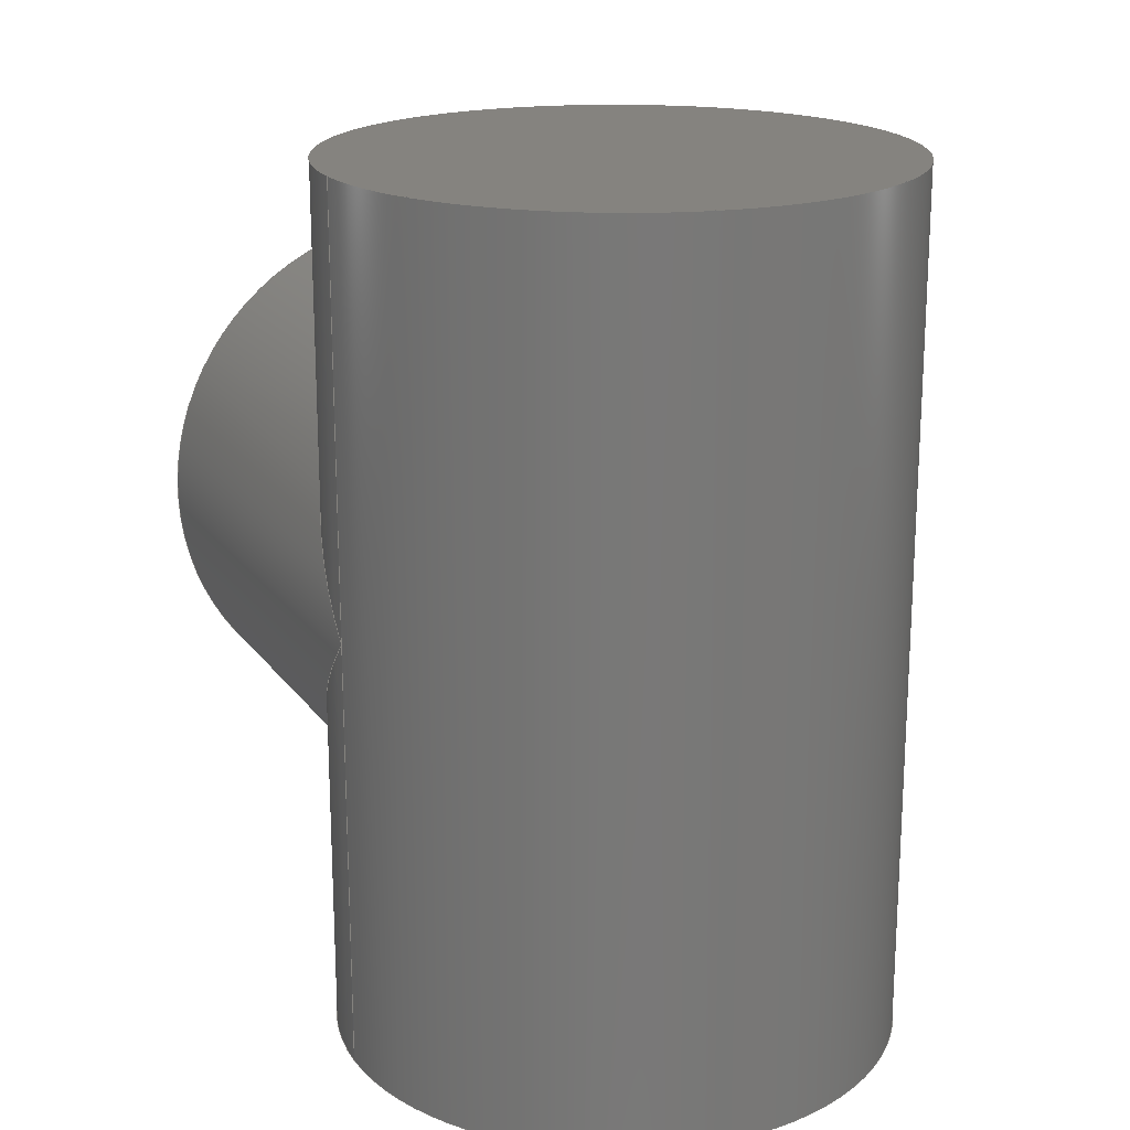
<metadata>
{"format":"step","ext":"step","renderer":"f3d","projection":"perspective","resolution":1024,"background":"white","views":[{"elev":19.0,"azim":-24.9,"up":"+Z"}]}
</metadata>
<code>
ISO-10303-21;
DATA;
#1 = EDGE_LOOP ( 'NONE', ( #42, #49, #100, #281, #71, #139 ) ) ;
#2 = CARTESIAN_POINT ( 'NONE',  ( 0, 0, 0 ) ) ;
#3 = EDGE_LOOP ( 'NONE', ( #167, #163, #208, #62, #232 ) ) ;
#4 = DIRECTION ( 'NONE',  ( 0, 0, 1 ) ) ;
#5 = CARTESIAN_POINT ( 'NONE',  ( 0, 0, 50 ) ) ;
#6 = DIRECTION ( 'NONE',  ( 0, 0, -1 ) ) ;
#7 = DIRECTION ( 'NONE',  ( 1, 0, 0 ) ) ;
#8 = CARTESIAN_POINT ( 'NONE',  ( 0, 120, -50 ) ) ;
#9 = APPROVAL_ROLE ( '' ) ;
#10 = DATE_AND_TIME ( #269, #245 ) ;
#11 = COORDINATED_UNIVERSAL_TIME_OFFSET ( 3, 30, .AHEAD. ) ;
#12 = AXIS2_PLACEMENT_3D ( 'NONE', #258, #145, #172 ) ;
#13 = PERSON_AND_ORGANIZATION ( #37, #48 ) ;
#14 = AXIS2_PLACEMENT_3D ( 'NONE', #122, #96, #215 ) ;
#15 = LOCAL_TIME ( 21, 26, 48, #154 ) ;
#16 = CC_DESIGN_APPROVAL ( #40, ( #114 ) ) ;
#17 = EDGE_CURVE ( 'NONE', #185, #116, #165, .T. ) ;
#18 = EDGE_LOOP ( 'NONE', ( #20, #184, #253, #193, #44 ) ) ;
#19 = VERTEX_POINT ( 'NONE', #236 ) ;
#20 = ORIENTED_EDGE ( 'NONE', *, *, #293, .T. ) ;
#21 = CARTESIAN_POINT ( 'NONE',  ( 65, 0, -50 ) ) ;
#22 = FACE_OUTER_BOUND ( 'NONE', #3, .T. ) ;
#23 = APPLICATION_PROTOCOL_DEFINITION ( 'international standard', 'config_control_design', 1994, #206 ) ;
#24 = MANIFOLD_SOLID_BREP ( 'Mirror1', #41 ) ;
#25 =( BOUNDED_CURVE ( )  B_SPLINE_CURVE ( 3, ( #60, #39, #133, #138 ),
 .UNSPECIFIED., .F., .F. ) 
 B_SPLINE_CURVE_WITH_KNOTS ( ( 4, 4 ),
 ( 1.571, 3.142 ),
 .UNSPECIFIED. ) 
 CURVE ( )  GEOMETRIC_REPRESENTATION_ITEM ( )  RATIONAL_B_SPLINE_CURVE ( ( 1, 0.8047, 0.8047, 1 ) ) 
 REPRESENTATION_ITEM ( '' )  );
#26 = DIRECTION ( 'NONE',  ( 1, 0, 0 ) ) ;
#27 = DIRECTION ( 'NONE',  ( 1, 0, 0 ) ) ;
#28 = CARTESIAN_POINT ( 'NONE',  ( 0, 0, 50 ) ) ;
#29 =( NAMED_UNIT ( * ) PLANE_ANGLE_UNIT ( ) SI_UNIT ( $, .RADIAN. ) );
#30 = DIRECTION ( 'NONE',  ( 0, 1, 0 ) ) ;
#31 = PERSON_AND_ORGANIZATION_ROLE ( 'creator' ) ;
#32 = CARTESIAN_POINT ( 'NONE',  ( -65, 38.08, -88.08 ) ) ;
#33 = DATE_TIME_ROLE ( 'creation_date' ) ;
#34 = DIRECTION ( 'NONE',  ( -1, 0, 0 ) ) ;
#35 = PLANE ( 'NONE',  #12 ) ;
#36 = PERSON_AND_ORGANIZATION ( #37, #48 ) ;
#37 = PERSON ( 'UNSPECIFIED', 'UNSPECIFIED', 'UNSPECIFIED', ('UNSPECIFIED'), ('UNSPECIFIED'), ('UNSPECIFIED') ) ;
#38 = AXIS2_PLACEMENT_3D ( 'NONE', #278, #259, #120 ) ;
#39 = CARTESIAN_POINT ( 'NONE',  ( -65, 38.08, -11.92 ) ) ;
#40 = APPROVAL ( #107, 'UNSPECIFIED' ) ;
#41 = CLOSED_SHELL ( 'NONE', ( #265, #56, #217, #61, #241, #229, #97, #173 ) ) ;
#42 = ORIENTED_EDGE ( 'NONE', *, *, #207, .F. ) ;
#43 = ORIENTED_EDGE ( 'NONE', *, *, #235, .F. ) ;
#44 = ORIENTED_EDGE ( 'NONE', *, *, #235, .T. ) ;
#45 = AXIS2_PLACEMENT_3D ( 'NONE', #264, #260, #244 ) ;
#46 = DIRECTION ( 'NONE',  ( 0, 1, 0 ) ) ;
#47 = PERSON_AND_ORGANIZATION ( #37, #48 ) ;
#48 = ORGANIZATION ( 'UNSPECIFIED', 'UNSPECIFIED', '' ) ;
#49 = ORIENTED_EDGE ( 'NONE', *, *, #192, .F. ) ;
#50 = CARTESIAN_POINT ( 'NONE',  ( -65, 0, 50 ) ) ;
#51 = APPROVAL_STATUS ( 'not_yet_approved' ) ;
#52 = CIRCLE ( 'NONE', #45, 65 ) ;
#53 = CARTESIAN_POINT ( 'NONE',  ( -38.08, 65, -115 ) ) ;
#54 = CC_DESIGN_PERSON_AND_ORGANIZATION_ASSIGNMENT ( #47, #216, ( #249 ) ) ;
#55 = LINE ( 'NONE', #286, #83 ) ;
#56 = ADVANCED_FACE ( 'NONE', ( #22 ), #170, .T. ) ;
#57 =( BOUNDED_CURVE ( )  B_SPLINE_CURVE ( 3, ( #285, #202, #178, #268 ),
 .UNSPECIFIED., .F., .T. ) 
 B_SPLINE_CURVE_WITH_KNOTS ( ( 4, 4 ),
 ( 3.142, 4.712 ),
 .UNSPECIFIED. ) 
 CURVE ( )  GEOMETRIC_REPRESENTATION_ITEM ( )  RATIONAL_B_SPLINE_CURVE ( ( 1, 0.8047, 0.8047, 1 ) ) 
 REPRESENTATION_ITEM ( '' )  );
#58 = LOCAL_TIME ( 21, 26, 48, #11 ) ;
#59 = PERSON_AND_ORGANIZATION ( #37, #48 ) ;
#60 = CARTESIAN_POINT ( 'NONE',  ( -65, 1.194e-14, -50 ) ) ;
#61 = ADVANCED_FACE ( 'NONE', ( #106 ), #101, .T. ) ;
#62 = ORIENTED_EDGE ( 'NONE', *, *, #76, .F. ) ;
#63 = ADVANCED_BREP_SHAPE_REPRESENTATION ( '3RAH 90_Default_sldprt', ( #24, #182 ), #166 ) ;
#64 = CARTESIAN_POINT ( 'NONE',  ( 0, 0, -150 ) ) ;
#65 = UNCERTAINTY_MEASURE_WITH_UNIT (LENGTH_MEASURE( 1e-05 ), #276, 'distance_accuracy_value', 'NONE');
#66 = ORIENTED_EDGE ( 'NONE', *, *, #115, .T. ) ;
#67 = ORIENTED_EDGE ( 'NONE', *, *, #181, .T. ) ;
#68 = APPLICATION_PROTOCOL_DEFINITION ( 'international standard', 'config_control_design', 1994, #79 ) ;
#69 = VERTEX_POINT ( 'NONE', #283 ) ;
#70 = FACE_OUTER_BOUND ( 'NONE', #18, .T. ) ;
#71 = ORIENTED_EDGE ( 'NONE', *, *, #250, .F. ) ;
#72 = CYLINDRICAL_SURFACE ( 'NONE', #38, 65 ) ;
#73 = CC_DESIGN_DATE_AND_TIME_ASSIGNMENT ( #10, #33, ( #114 ) ) ;
#74 = APPROVAL_PERSON_ORGANIZATION ( #111, #40, #263 ) ;
#75 = LINE ( 'NONE', #266, #223 ) ;
#76 = EDGE_CURVE ( 'NONE', #210, #119, #55, .T. ) ;
#77 = DIRECTION ( 'NONE',  ( 0, 0, -1 ) ) ;
#78 = SHAPE_DEFINITION_REPRESENTATION ( #94, #63 ) ;
#79 = APPLICATION_CONTEXT ( 'configuration controlled 3d designs of mechanical parts and assemblies' ) ;
#80 = DESIGN_CONTEXT ( 'detailed design', #206, 'design' ) ;
#81 = PLANE ( 'NONE',  #151 ) ;
#82 = PERSON_AND_ORGANIZATION ( #37, #48 ) ;
#83 = VECTOR ( 'NONE', #243, 1000 ) ;
#84 = CARTESIAN_POINT ( 'NONE',  ( 0, 120, -50 ) ) ;
#85 = APPROVAL_DATE_TIME ( #86, #295 ) ;
#86 = DATE_AND_TIME ( #246, #135 ) ;
#87 = PERSON_AND_ORGANIZATION_ROLE ( 'design_supplier' ) ;
#88 = CC_DESIGN_APPROVAL ( #295, ( #230 ) ) ;
#89 = AXIS2_PLACEMENT_3D ( 'NONE', #8, #149, #197 ) ;
#90 =( BOUNDED_CURVE ( )  B_SPLINE_CURVE ( 3, ( #262, #53, #32, #126 ),
 .UNSPECIFIED., .F., .F. ) 
 B_SPLINE_CURVE_WITH_KNOTS ( ( 4, 4 ),
 ( 3.142, 4.712 ),
 .UNSPECIFIED. ) 
 CURVE ( )  GEOMETRIC_REPRESENTATION_ITEM ( )  RATIONAL_B_SPLINE_CURVE ( ( 1, 0.8047, 0.8047, 1 ) ) 
 REPRESENTATION_ITEM ( '' )  );
#91 = ORIENTED_EDGE ( 'NONE', *, *, #222, .T. ) ;
#92 = VERTEX_POINT ( 'NONE', #144 ) ;
#93 = CARTESIAN_POINT ( 'NONE',  ( 7.96e-15, 65, -115 ) ) ;
#94 = PRODUCT_DEFINITION_SHAPE ( 'NONE', 'NONE',  #114 ) ;
#95 = AXIS2_PLACEMENT_3D ( 'NONE', #201, #289, #26 ) ;
#96 = DIRECTION ( 'NONE',  ( 0, 0, 1 ) ) ;
#97 = ADVANCED_FACE ( 'NONE', ( #127 ), #81, .F. ) ;
#98 = ORIENTED_EDGE ( 'NONE', *, *, #102, .T. ) ;
#99 = DIRECTION ( 'NONE',  ( 0, 0, 1 ) ) ;
#100 = ORIENTED_EDGE ( 'NONE', *, *, #153, .T. ) ;
#101 = CYLINDRICAL_SURFACE ( 'NONE', #123, 65 ) ;
#102 = EDGE_CURVE ( 'NONE', #19, #116, #155, .T. ) ;
#103 = LOCAL_TIME ( 21, 26, 48, #125 ) ;
#104 = DIRECTION ( 'NONE',  ( 0, 1, 0 ) ) ;
#105 = CALENDAR_DATE ( 2022, 23, 7 ) ;
#106 = FACE_OUTER_BOUND ( 'NONE', #121, .T. ) ;
#107 = APPROVAL_STATUS ( 'not_yet_approved' ) ;
#108 = VECTOR ( 'NONE', #147, 1000 ) ;
#109 = AXIS2_PLACEMENT_3D ( 'NONE', #142, #237, #4 ) ;
#110 = COORDINATED_UNIVERSAL_TIME_OFFSET ( 3, 30, .AHEAD. ) ;
#111 = PERSON_AND_ORGANIZATION ( #37, #48 ) ;
#112 = EDGE_CURVE ( 'NONE', #116, #19, #52, .T. ) ;
#113 = VECTOR ( 'NONE', #46, 1000 ) ;
#114 = PRODUCT_DEFINITION ( 'UNKNOWN', '', #288, #80 ) ;
#115 = EDGE_CURVE ( 'NONE', #92, #231, #194, .T. ) ;
#116 = VERTEX_POINT ( 'NONE', #177 ) ;
#117 = CARTESIAN_POINT ( 'NONE',  ( 0, 0, -150 ) ) ;
#118 = ORIENTED_EDGE ( 'NONE', *, *, #250, .T. ) ;
#119 = VERTEX_POINT ( 'NONE', #284 ) ;
#120 = DIRECTION ( 'NONE',  ( -1, 0, 0 ) ) ;
#121 = EDGE_LOOP ( 'NONE', ( #233, #251, #277, #91, #98 ) ) ;
#122 = CARTESIAN_POINT ( 'NONE',  ( 0, 0, 50 ) ) ;
#123 = AXIS2_PLACEMENT_3D ( 'NONE', #195, #104, #218 ) ;
#124 = DIRECTION ( 'NONE',  ( -1, 0, 0 ) ) ;
#125 = COORDINATED_UNIVERSAL_TIME_OFFSET ( 3, 30, .AHEAD. ) ;
#126 = CARTESIAN_POINT ( 'NONE',  ( -65, 1.194e-14, -50 ) ) ;
#127 = FACE_OUTER_BOUND ( 'NONE', #161, .T. ) ;
#128 = CARTESIAN_POINT ( 'NONE',  ( -65, 0, 50 ) ) ;
#129 = PERSON_AND_ORGANIZATION_ROLE ( 'creator' ) ;
#130 = CIRCLE ( 'NONE', #156, 65 ) ;
#131 = DATE_AND_TIME ( #270, #15 ) ;
#132 = CC_DESIGN_DATE_AND_TIME_ASSIGNMENT ( #199, #219, ( #230 ) ) ;
#133 = CARTESIAN_POINT ( 'NONE',  ( -38.08, 65, 15 ) ) ;
#134 = DIRECTION ( 'NONE',  ( 0, 0, -1 ) ) ;
#135 = LOCAL_TIME ( 21, 26, 48, #180 ) ;
#136 = ORIENTED_EDGE ( 'NONE', *, *, #192, .T. ) ;
#137 = LINE ( 'NONE', #189, #186 ) ;
#138 = CARTESIAN_POINT ( 'NONE',  ( 0, 65, 15 ) ) ;
#139 = ORIENTED_EDGE ( 'NONE', *, *, #200, .F. ) ;
#140 = PRODUCT_RELATED_PRODUCT_CATEGORY ( 'detail', '', ( #249 ) ) ;
#141 = ORIENTED_EDGE ( 'NONE', *, *, #207, .T. ) ;
#142 = CARTESIAN_POINT ( 'NONE',  ( 0, -143.1, -50 ) ) ;
#143 = FACE_OUTER_BOUND ( 'NONE', #279, .T. ) ;
#144 = CARTESIAN_POINT ( 'NONE',  ( 65, 7.96e-15, 50 ) ) ;
#145 = DIRECTION ( 'NONE',  ( 0, 0, 1 ) ) ;
#146 = CIRCLE ( 'NONE', #14, 65 ) ;
#147 = DIRECTION ( 'NONE',  ( 0, 0, -1 ) ) ;
#148 = DIRECTION ( 'NONE',  ( 0, 0, -1 ) ) ;
#149 = DIRECTION ( 'NONE',  ( 0, -1, 6.123e-17 ) ) ;
#150 = DATE_AND_TIME ( #224, #58 ) ;
#151 = AXIS2_PLACEMENT_3D ( 'NONE', #84, #171, #27 ) ;
#152 = APPROVAL_PERSON_ORGANIZATION ( #13, #220, #204 ) ;
#153 = EDGE_CURVE ( 'NONE', #231, #210, #267, .T. ) ;
#154 = COORDINATED_UNIVERSAL_TIME_OFFSET ( 3, 30, .AHEAD. ) ;
#155 = CIRCLE ( 'NONE', #89, 65 ) ;
#156 = AXIS2_PLACEMENT_3D ( 'NONE', #174, #226, #213 ) ;
#157 = DIRECTION ( 'NONE',  ( 1, 0, 0 ) ) ;
#158 = AXIS2_PLACEMENT_3D ( 'NONE', #117, #134, #274 ) ;
#159 = EDGE_CURVE ( 'NONE', #210, #190, #25, .T. ) ;
#160 = CC_DESIGN_SECURITY_CLASSIFICATION ( #230, ( #288 ) ) ;
#161 = EDGE_LOOP ( 'NONE', ( #294, #275 ) ) ;
#162 = LINE ( 'NONE', #196, #227 ) ;
#163 = ORIENTED_EDGE ( 'NONE', *, *, #200, .T. ) ;
#164 = DIRECTION ( 'NONE',  ( 0, 0, -1 ) ) ;
#165 = LINE ( 'NONE', #255, #113 ) ;
#166 =( GEOMETRIC_REPRESENTATION_CONTEXT ( 3 ) GLOBAL_UNCERTAINTY_ASSIGNED_CONTEXT ( ( #65 ) ) GLOBAL_UNIT_ASSIGNED_CONTEXT ( ( #276, #29, #280 ) ) REPRESENTATION_CONTEXT ( 'NONE', 'WORKASPACE' ) );
#167 = ORIENTED_EDGE ( 'NONE', *, *, #293, .F. ) ;
#168 = CARTESIAN_POINT ( 'NONE',  ( 0, 65, 15 ) ) ;
#169 = CARTESIAN_POINT ( 'NONE',  ( 65, 0, -50 ) ) ;
#170 = CYLINDRICAL_SURFACE ( 'NONE', #282, 65 ) ;
#171 = DIRECTION ( 'NONE',  ( 0, -1, 6.123e-17 ) ) ;
#172 = DIRECTION ( 'NONE',  ( 1, 0, -0 ) ) ;
#173 = ADVANCED_FACE ( 'NONE', ( #239 ), #228, .T. ) ;
#174 = CARTESIAN_POINT ( 'NONE',  ( 0, 0, -150 ) ) ;
#175 = APPROVAL_DATE_TIME ( #150, #220 ) ;
#176 = CC_DESIGN_PERSON_AND_ORGANIZATION_ASSIGNMENT ( #291, #87, ( #288 ) ) ;
#177 = CARTESIAN_POINT ( 'NONE',  ( 7.96e-15, 120, -115 ) ) ;
#178 = CARTESIAN_POINT ( 'NONE',  ( 65, 38.08, -11.92 ) ) ;
#179 = SECURITY_CLASSIFICATION_LEVEL ( 'unclassified' ) ;
#180 = COORDINATED_UNIVERSAL_TIME_OFFSET ( 3, 30, .AHEAD. ) ;
#181 = EDGE_CURVE ( 'NONE', #119, #69, #273, .T. ) ;
#182 = AXIS2_PLACEMENT_3D ( 'NONE', #2, #99, #7 ) ;
#183 =( BOUNDED_CURVE ( )  B_SPLINE_CURVE ( 3, ( #169, #240, #238, #93 ),
 .UNSPECIFIED., .F., .F. ) 
 B_SPLINE_CURVE_WITH_KNOTS ( ( 4, 4 ),
 ( 1.571, 3.142 ),
 .UNSPECIFIED. ) 
 CURVE ( )  GEOMETRIC_REPRESENTATION_ITEM ( )  RATIONAL_B_SPLINE_CURVE ( ( 1, 0.8047, 0.8047, 1 ) ) 
 REPRESENTATION_ITEM ( '' )  );
#184 = ORIENTED_EDGE ( 'NONE', *, *, #17, .T. ) ;
#185 = VERTEX_POINT ( 'NONE', #252 ) ;
#186 = VECTOR ( 'NONE', #6, 1000 ) ;
#187 = CC_DESIGN_PERSON_AND_ORGANIZATION_ASSIGNMENT ( #221, #129, ( #288 ) ) ;
#188 = ORIENTED_EDGE ( 'NONE', *, *, #153, .F. ) ;
#189 = CARTESIAN_POINT ( 'NONE',  ( 65, 7.96e-15, 50 ) ) ;
#190 = VERTEX_POINT ( 'NONE', #168 ) ;
#191 = MECHANICAL_CONTEXT ( 'NONE', #79, 'mechanical' ) ;
#192 = EDGE_CURVE ( 'NONE', #231, #92, #146, .T. ) ;
#193 = ORIENTED_EDGE ( 'NONE', *, *, #222, .F. ) ;
#194 = CIRCLE ( 'NONE', #95, 65 ) ;
#195 = CARTESIAN_POINT ( 'NONE',  ( 0, -143.1, -50 ) ) ;
#196 = CARTESIAN_POINT ( 'NONE',  ( 65, 7.96e-15, 50 ) ) ;
#197 = DIRECTION ( 'NONE',  ( 1, 0, 0 ) ) ;
#198 = FACE_OUTER_BOUND ( 'NONE', #257, .T. ) ;
#199 = DATE_AND_TIME ( #105, #103 ) ;
#200 = EDGE_CURVE ( 'NONE', #212, #69, #137, .T. ) ;
#201 = CARTESIAN_POINT ( 'NONE',  ( 0, 0, 50 ) ) ;
#202 = CARTESIAN_POINT ( 'NONE',  ( 38.08, 65, 15 ) ) ;
#203 = PERSON_AND_ORGANIZATION_ROLE ( 'classification_officer' ) ;
#204 = APPROVAL_ROLE ( '' ) ;
#205 = AXIS2_PLACEMENT_3D ( 'NONE', #64, #248, #157 ) ;
#206 = APPLICATION_CONTEXT ( 'configuration controlled 3d designs of mechanical parts and assemblies' ) ;
#207 = EDGE_CURVE ( 'NONE', #92, #212, #162, .T. ) ;
#208 = ORIENTED_EDGE ( 'NONE', *, *, #181, .F. ) ;
#209 = ORIENTED_EDGE ( 'NONE', *, *, #115, .F. ) ;
#210 = VERTEX_POINT ( 'NONE', #234 ) ;
#211 = EDGE_LOOP ( 'NONE', ( #67, #118 ) ) ;
#212 = VERTEX_POINT ( 'NONE', #21 ) ;
#213 = DIRECTION ( 'NONE',  ( 1, 0, 0 ) ) ;
#214 = CC_DESIGN_PERSON_AND_ORGANIZATION_ASSIGNMENT ( #82, #203, ( #230 ) ) ;
#215 = DIRECTION ( 'NONE',  ( 1, 0, 0 ) ) ;
#216 = PERSON_AND_ORGANIZATION_ROLE ( 'design_owner' ) ;
#217 = ADVANCED_FACE ( 'NONE', ( #70 ), #256, .T. ) ;
#218 = DIRECTION ( 'NONE',  ( 0, 0, 1 ) ) ;
#219 = DATE_TIME_ROLE ( 'classification_date' ) ;
#220 = APPROVAL ( #51, 'UNSPECIFIED' ) ;
#221 = PERSON_AND_ORGANIZATION ( #37, #48 ) ;
#222 = EDGE_CURVE ( 'NONE', #190, #19, #75, .T. ) ;
#223 = VECTOR ( 'NONE', #30, 1000 ) ;
#224 = CALENDAR_DATE ( 2022, 23, 7 ) ;
#225 = AXIS2_PLACEMENT_3D ( 'NONE', #28, #148, #124 ) ;
#226 = DIRECTION ( 'NONE',  ( -0, -0, -1 ) ) ;
#227 = VECTOR ( 'NONE', #164, 1000 ) ;
#228 = PLANE ( 'NONE',  #158 ) ;
#229 = ADVANCED_FACE ( 'NONE', ( #198 ), #35, .T. ) ;
#230 = SECURITY_CLASSIFICATION ( '', '', #179 ) ;
#231 = VERTEX_POINT ( 'NONE', #128 ) ;
#232 = ORIENTED_EDGE ( 'NONE', *, *, #247, .F. ) ;
#233 = ORIENTED_EDGE ( 'NONE', *, *, #17, .F. ) ;
#234 = CARTESIAN_POINT ( 'NONE',  ( -65, 1.194e-14, -50 ) ) ;
#235 = EDGE_CURVE ( 'NONE', #190, #212, #57, .T. ) ;
#236 = CARTESIAN_POINT ( 'NONE',  ( 0, 120, 15 ) ) ;
#237 = DIRECTION ( 'NONE',  ( 0, 1, 0 ) ) ;
#238 = CARTESIAN_POINT ( 'NONE',  ( 38.08, 65, -115 ) ) ;
#239 = FACE_OUTER_BOUND ( 'NONE', #211, .T. ) ;
#240 = CARTESIAN_POINT ( 'NONE',  ( 65, 38.08, -88.08 ) ) ;
#241 = ADVANCED_FACE ( 'NONE', ( #261 ), #242, .T. ) ;
#242 = CYLINDRICAL_SURFACE ( 'NONE', #225, 65 ) ;
#243 = DIRECTION ( 'NONE',  ( 0, 0, -1 ) ) ;
#244 = DIRECTION ( 'NONE',  ( 1, 0, 0 ) ) ;
#245 = LOCAL_TIME ( 21, 26, 48, #110 ) ;
#246 = CALENDAR_DATE ( 2022, 23, 7 ) ;
#247 = EDGE_CURVE ( 'NONE', #185, #210, #90, .T. ) ;
#248 = DIRECTION ( 'NONE',  ( -0, -0, -1 ) ) ;
#249 = PRODUCT ( '3RAH 90_Default_sldprt', '3RAH 90_Default_sldprt', '', ( #191 ) ) ;
#250 = EDGE_CURVE ( 'NONE', #69, #119, #130, .T. ) ;
#251 = ORIENTED_EDGE ( 'NONE', *, *, #247, .T. ) ;
#252 = CARTESIAN_POINT ( 'NONE',  ( 7.96e-15, 65, -115 ) ) ;
#253 = ORIENTED_EDGE ( 'NONE', *, *, #112, .T. ) ;
#254 = ORIENTED_EDGE ( 'NONE', *, *, #159, .F. ) ;
#255 = CARTESIAN_POINT ( 'NONE',  ( 7.96e-15, -143.1, -115 ) ) ;
#256 = CYLINDRICAL_SURFACE ( 'NONE', #109, 65 ) ;
#257 = EDGE_LOOP ( 'NONE', ( #136, #66 ) ) ;
#258 = CARTESIAN_POINT ( 'NONE',  ( 0, 0, 50 ) ) ;
#259 = DIRECTION ( 'NONE',  ( 0, 0, -1 ) ) ;
#260 = DIRECTION ( 'NONE',  ( 0, -1, 6.123e-17 ) ) ;
#261 = FACE_OUTER_BOUND ( 'NONE', #1, .T. ) ;
#262 = CARTESIAN_POINT ( 'NONE',  ( 7.96e-15, 65, -115 ) ) ;
#263 = APPROVAL_ROLE ( '' ) ;
#264 = CARTESIAN_POINT ( 'NONE',  ( 0, 120, -50 ) ) ;
#265 = ADVANCED_FACE ( 'NONE', ( #143 ), #72, .T. ) ;
#266 = CARTESIAN_POINT ( 'NONE',  ( 0, -143.1, 15 ) ) ;
#267 = LINE ( 'NONE', #50, #108 ) ;
#268 = CARTESIAN_POINT ( 'NONE',  ( 65, 0, -50 ) ) ;
#269 = CALENDAR_DATE ( 2022, 23, 7 ) ;
#270 = CALENDAR_DATE ( 2022, 23, 7 ) ;
#271 = APPROVAL_PERSON_ORGANIZATION ( #36, #295, #9 ) ;
#272 = CC_DESIGN_PERSON_AND_ORGANIZATION_ASSIGNMENT ( #59, #31, ( #114 ) ) ;
#273 = CIRCLE ( 'NONE', #205, 65 ) ;
#274 = DIRECTION ( 'NONE',  ( 1, 0, 0 ) ) ;
#275 = ORIENTED_EDGE ( 'NONE', *, *, #112, .F. ) ;
#276 =( LENGTH_UNIT ( ) NAMED_UNIT ( * ) SI_UNIT ( .MILLI., .METRE. ) );
#277 = ORIENTED_EDGE ( 'NONE', *, *, #159, .T. ) ;
#278 = CARTESIAN_POINT ( 'NONE',  ( 0, 0, 50 ) ) ;
#279 = EDGE_LOOP ( 'NONE', ( #209, #141, #43, #254, #188 ) ) ;
#280 =( NAMED_UNIT ( * ) SI_UNIT ( $, .STERADIAN. ) SOLID_ANGLE_UNIT ( ) );
#281 = ORIENTED_EDGE ( 'NONE', *, *, #76, .T. ) ;
#282 = AXIS2_PLACEMENT_3D ( 'NONE', #5, #77, #34 ) ;
#283 = CARTESIAN_POINT ( 'NONE',  ( 65, 7.96e-15, -150 ) ) ;
#284 = CARTESIAN_POINT ( 'NONE',  ( -65, 0, -150 ) ) ;
#285 = CARTESIAN_POINT ( 'NONE',  ( 0, 65, 15 ) ) ;
#286 = CARTESIAN_POINT ( 'NONE',  ( -65, 0, 50 ) ) ;
#287 = APPROVAL_DATE_TIME ( #131, #40 ) ;
#288 = PRODUCT_DEFINITION_FORMATION_WITH_SPECIFIED_SOURCE ( 'ANY', '', #249, .NOT_KNOWN. ) ;
#289 = DIRECTION ( 'NONE',  ( 0, 0, 1 ) ) ;
#290 = APPROVAL_STATUS ( 'not_yet_approved' ) ;
#291 = PERSON_AND_ORGANIZATION ( #37, #48 ) ;
#292 = CC_DESIGN_APPROVAL ( #220, ( #288 ) ) ;
#293 = EDGE_CURVE ( 'NONE', #212, #185, #183, .T. ) ;
#294 = ORIENTED_EDGE ( 'NONE', *, *, #102, .F. ) ;
#295 = APPROVAL ( #290, 'UNSPECIFIED' ) ;
ENDSEC;
END-ISO-10303-21;

</code>
